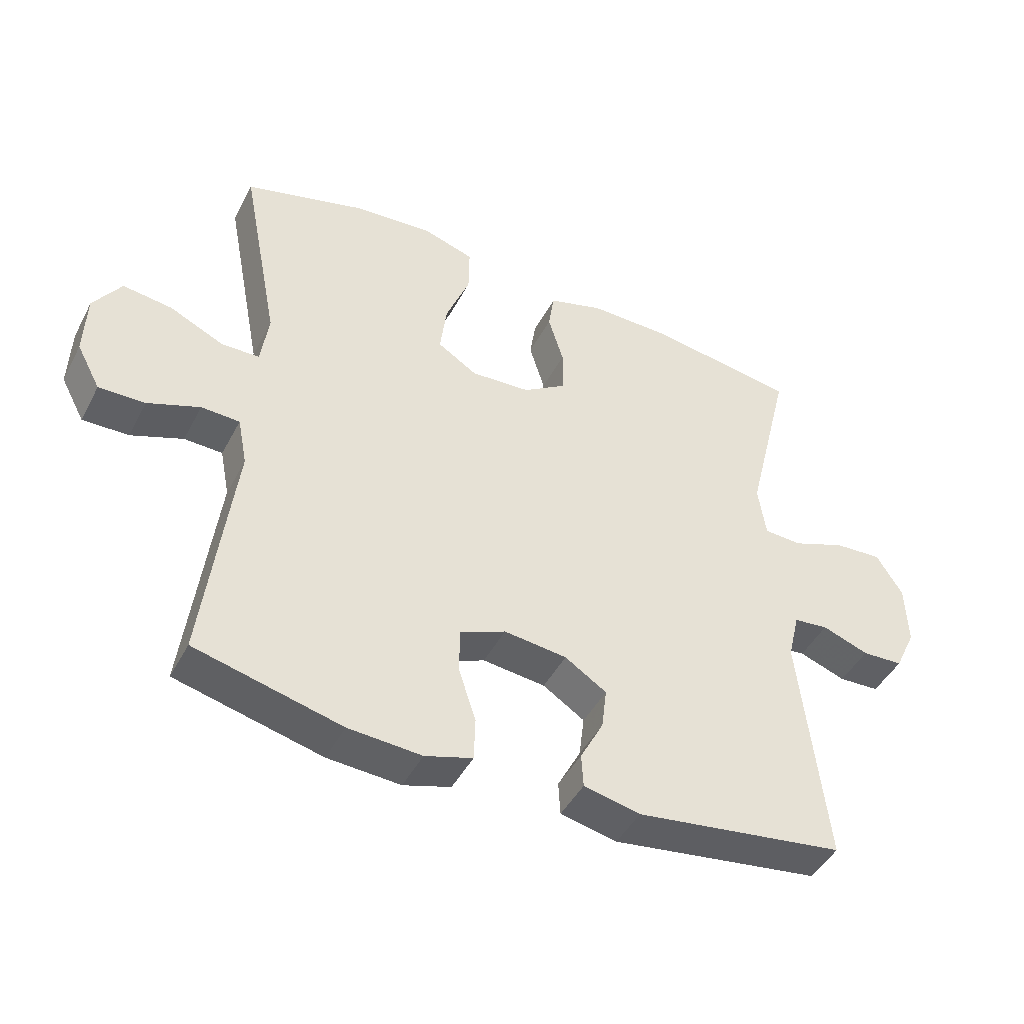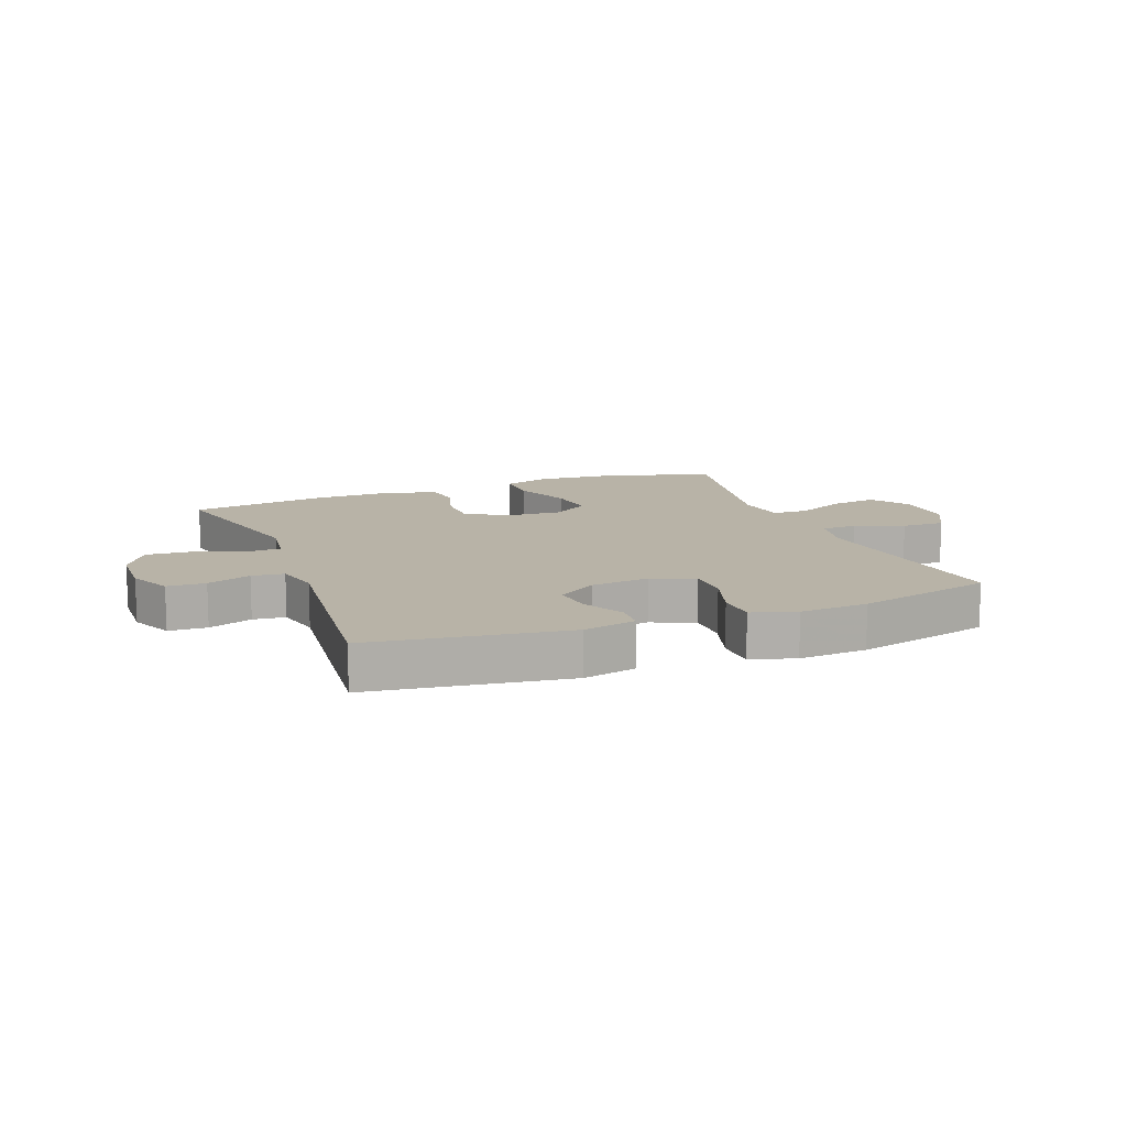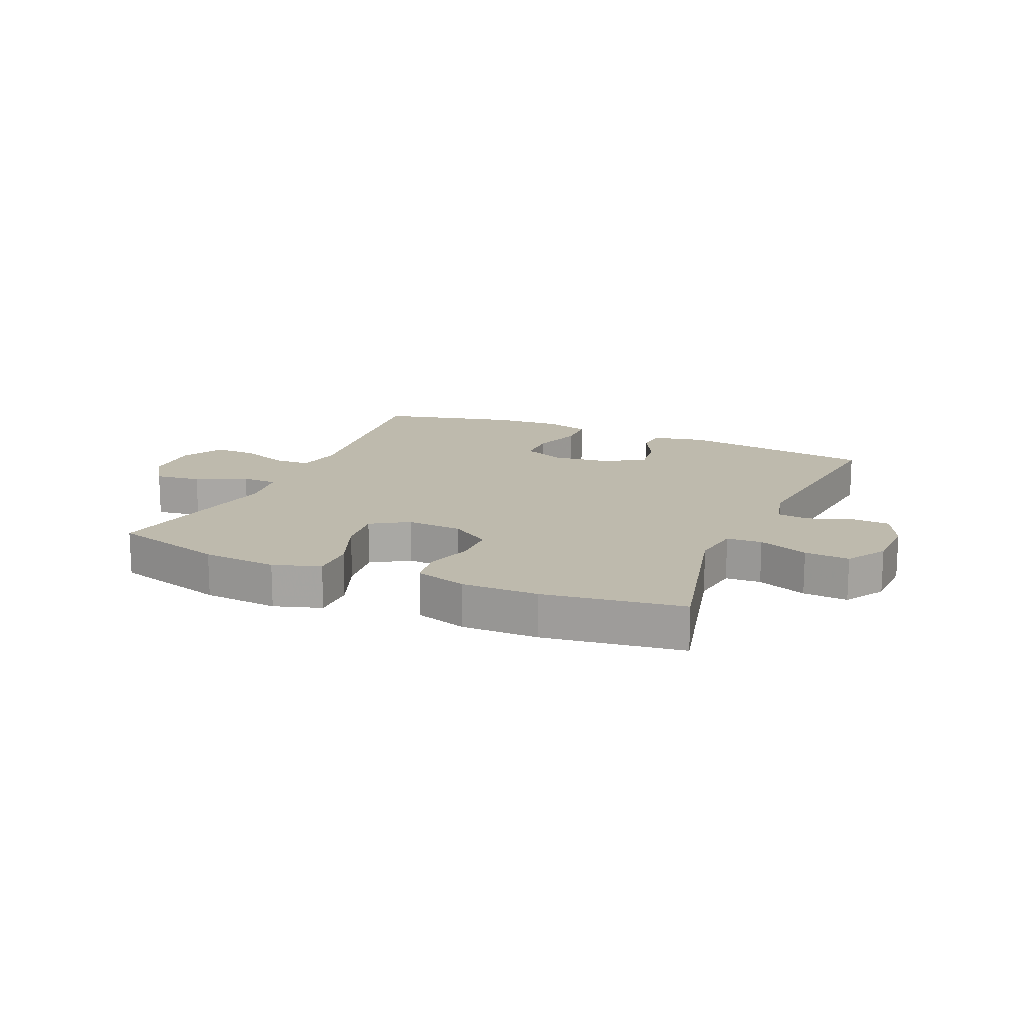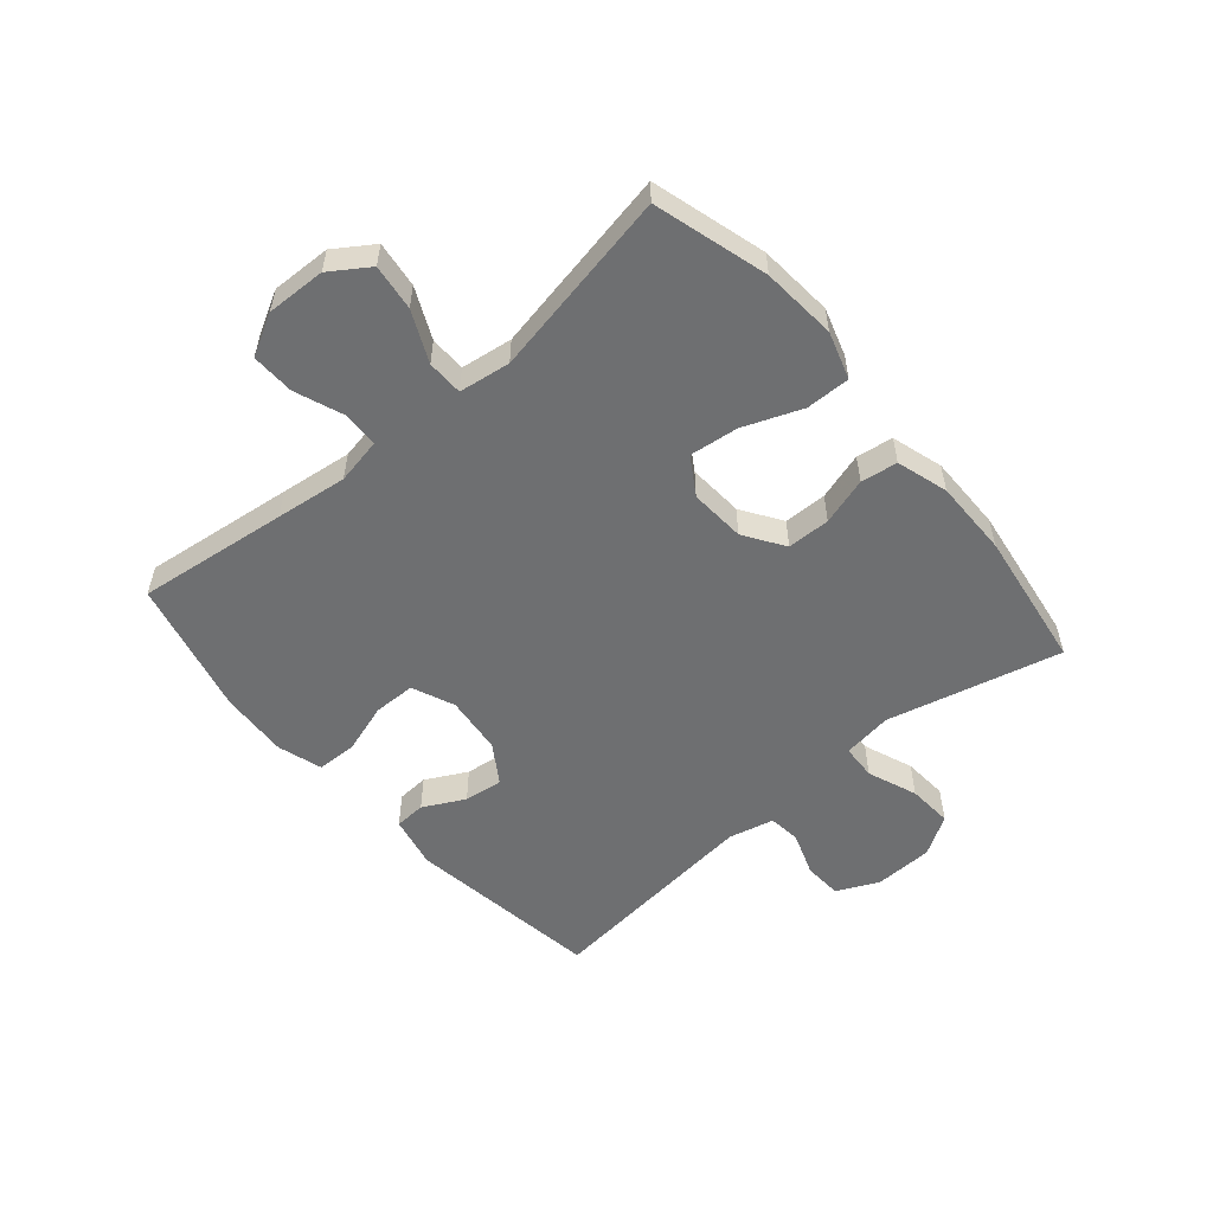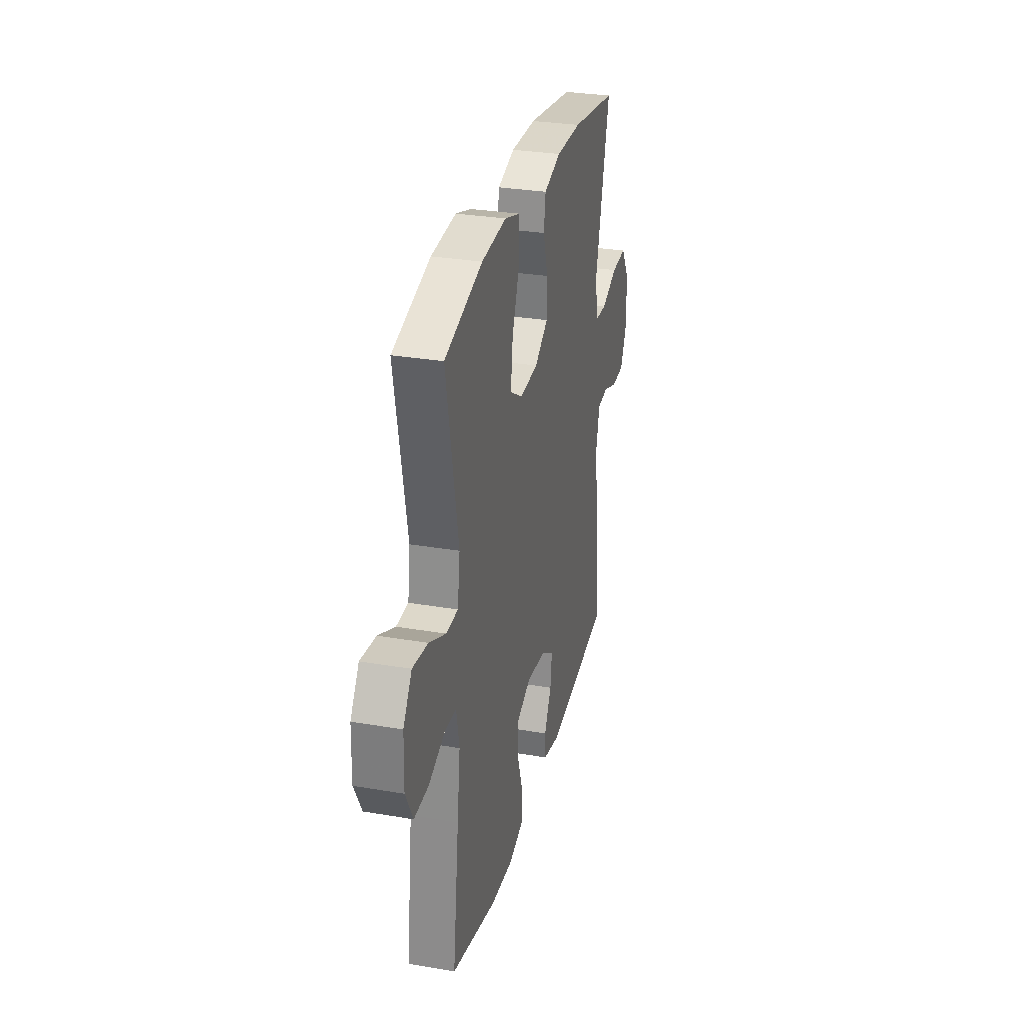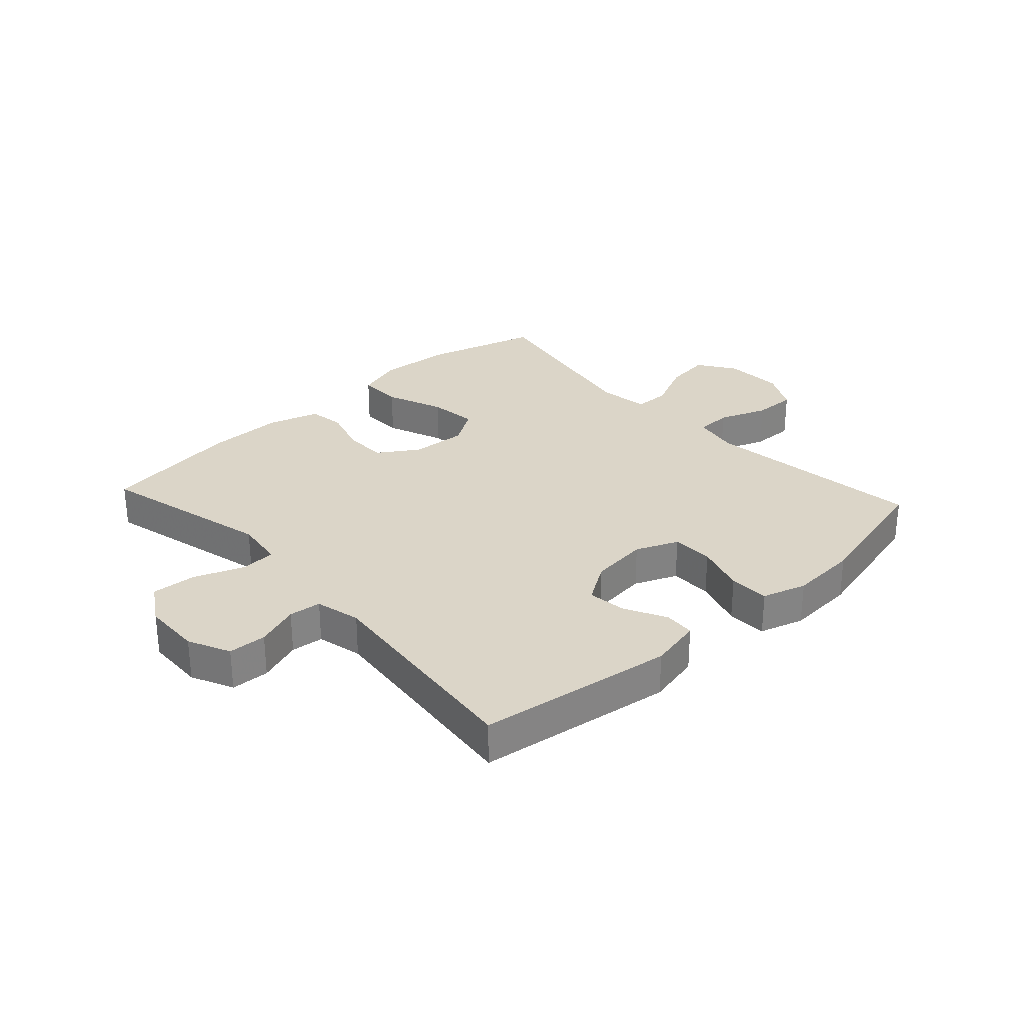
<metadata>
{"format":"obj","ext":"obj","renderer":"f3d","projection":"perspective","resolution":1024,"background":"white","views":[{"elev":-45.3,"azim":-26.4,"up":"+Z"},{"elev":12.7,"azim":158.9,"up":"+Y"},{"elev":15.4,"azim":23.5,"up":"+Y"},{"elev":-54.5,"azim":-49.5,"up":"+Y"},{"elev":30.1,"azim":-76.0,"up":"+Z"},{"elev":29.5,"azim":137.4,"up":"+Y"}]}
</metadata>
<code>
v -0.5 0.07 -0.5
v -0.469 0.07 -0.248
v -0.454 0.07 -0.128
v -0.469 0.07 -0.051
v -0.529 0.07 -0.049
v -0.61 0.07 -0.08
v -0.682 0.07 -0.082
v -0.719 0.07 -0.013
v -0.716 0.07 0.086
v -0.673 0.07 0.15
v -0.596 0.07 0.14
v -0.512 0.07 0.101
v -0.452 0.07 0.102
v -0.44 0.07 0.188
v -0.5 0.07 0.5
v -0.31 0.07 0.554
v -0.185 0.07 0.564
v -0.106 0.07 0.539
v -0.107 0.07 0.465
v -0.145 0.07 0.368
v -0.155 0.07 0.286
v -0.093 0.07 0.247
v 0 0.07 0.253
v 0.067 0.07 0.297
v 0.068 0.07 0.369
v 0.044 0.07 0.448
v 0.053 0.07 0.509
v 0.139 0.07 0.535
v 0.267 0.07 0.534
v 0.5 0.07 0.5
v 0.429 0.07 0.21
v 0.441 0.07 0.127
v 0.5 0.07 0.124
v 0.583 0.07 0.156
v 0.658 0.07 0.161
v 0.699 0.07 0.095
v 0.702 0.07 -0.003
v 0.669 0.07 -0.073
v 0.605 0.07 -0.076
v 0.532 0.07 -0.05
v 0.478 0.07 -0.056
v 0.46 0.07 -0.132
v 0.5 0.07 -0.5
v 0.173 0.07 -0.547
v 0.085 0.07 -0.528
v 0.082 0.07 -0.476
v 0.118 0.07 -0.407
v 0.126 0.07 -0.342
v 0.061 0.07 -0.3
v -0.037 0.07 -0.289
v -0.108 0.07 -0.319
v -0.109 0.07 -0.389
v -0.082 0.07 -0.473
v -0.084 0.07 -0.54
v -0.158 0.07 -0.563
v -0.272 0.07 -0.556
v -0.5 0 -0.5
v -0.469 0 -0.248
v -0.454 0 -0.128
v -0.469 0 -0.051
v -0.529 0 -0.049
v -0.61 0 -0.08
v -0.682 0 -0.082
v -0.719 0 -0.013
v -0.716 0 0.086
v -0.673 0 0.15
v -0.596 0 0.14
v -0.512 0 0.101
v -0.452 0 0.102
v -0.44 0 0.188
v -0.5 0 0.5
v -0.31 0 0.554
v -0.185 0 0.564
v -0.106 0 0.539
v -0.107 0 0.465
v -0.145 0 0.368
v -0.155 0 0.286
v -0.093 0 0.247
v 0 0 0.253
v 0.067 0 0.297
v 0.068 0 0.369
v 0.044 0 0.448
v 0.053 0 0.509
v 0.139 0 0.535
v 0.267 0 0.534
v 0.5 0 0.5
v 0.429 0 0.21
v 0.441 0 0.127
v 0.5 0 0.124
v 0.583 0 0.156
v 0.658 0 0.161
v 0.699 0 0.095
v 0.702 0 -0.003
v 0.669 0 -0.073
v 0.605 0 -0.076
v 0.532 0 -0.05
v 0.478 0 -0.056
v 0.46 0 -0.132
v 0.5 0 -0.5
v 0.173 0 -0.547
v 0.085 0 -0.528
v 0.082 0 -0.476
v 0.118 0 -0.407
v 0.126 0 -0.342
v 0.061 0 -0.3
v -0.037 0 -0.289
v -0.108 0 -0.319
v -0.109 0 -0.389
v -0.082 0 -0.473
v -0.084 0 -0.54
v -0.158 0 -0.563
v -0.272 0 -0.556
f 52 53 54 55
f 51 52 55 56
f 44 45 46 47
f 42 43 44 47
f 41 42 47 48
f 37 38 39 40
f 37 40 41
f 36 37 41
f 33 34 35 36
f 32 33 36 41
f 28 29 30 31
f 28 31 32
f 25 26 27 28
f 24 25 28 32
f 23 24 32 41
f 17 18 19 20
f 17 20 21
f 14 15 16 17
f 13 14 17 21
f 9 10 11 12
f 9 12 13
f 8 9 13
f 5 6 7 8
f 4 5 8 13
f 3 4 13 21
f 51 56 1 2
f 50 51 2 3
f 49 50 3 21
f 48 49 21 22
f 22 23 41 48
f 111 110 109 108
f 112 111 108 107
f 103 102 101 100
f 103 100 99 98
f 104 103 98 97
f 96 95 94 93
f 97 96 93
f 97 93 92
f 92 91 90 89
f 97 92 89 88
f 87 86 85 84
f 88 87 84
f 84 83 82 81
f 88 84 81 80
f 97 88 80 79
f 76 75 74 73
f 77 76 73
f 73 72 71 70
f 77 73 70 69
f 68 67 66 65
f 69 68 65
f 69 65 64
f 64 63 62 61
f 69 64 61 60
f 77 69 60 59
f 58 57 112 107
f 59 58 107 106
f 77 59 106 105
f 78 77 105 104
f 104 97 79 78
f 1 57 58 2
f 2 58 59 3
f 3 59 60 4
f 4 60 61 5
f 5 61 62 6
f 6 62 63 7
f 7 63 64 8
f 8 64 65 9
f 9 65 66 10
f 10 66 67 11
f 11 67 68 12
f 12 68 69 13
f 13 69 70 14
f 14 70 71 15
f 15 71 72 16
f 16 72 73 17
f 17 73 74 18
f 18 74 75 19
f 19 75 76 20
f 20 76 77 21
f 21 77 78 22
f 22 78 79 23
f 23 79 80 24
f 24 80 81 25
f 25 81 82 26
f 26 82 83 27
f 27 83 84 28
f 28 84 85 29
f 29 85 86 30
f 30 86 87 31
f 31 87 88 32
f 32 88 89 33
f 33 89 90 34
f 34 90 91 35
f 35 91 92 36
f 36 92 93 37
f 37 93 94 38
f 38 94 95 39
f 39 95 96 40
f 40 96 97 41
f 41 97 98 42
f 42 98 99 43
f 43 99 100 44
f 44 100 101 45
f 45 101 102 46
f 46 102 103 47
f 47 103 104 48
f 48 104 105 49
f 49 105 106 50
f 50 106 107 51
f 51 107 108 52
f 52 108 109 53
f 53 109 110 54
f 54 110 111 55
f 55 111 112 56
f 56 112 57 1

</code>
